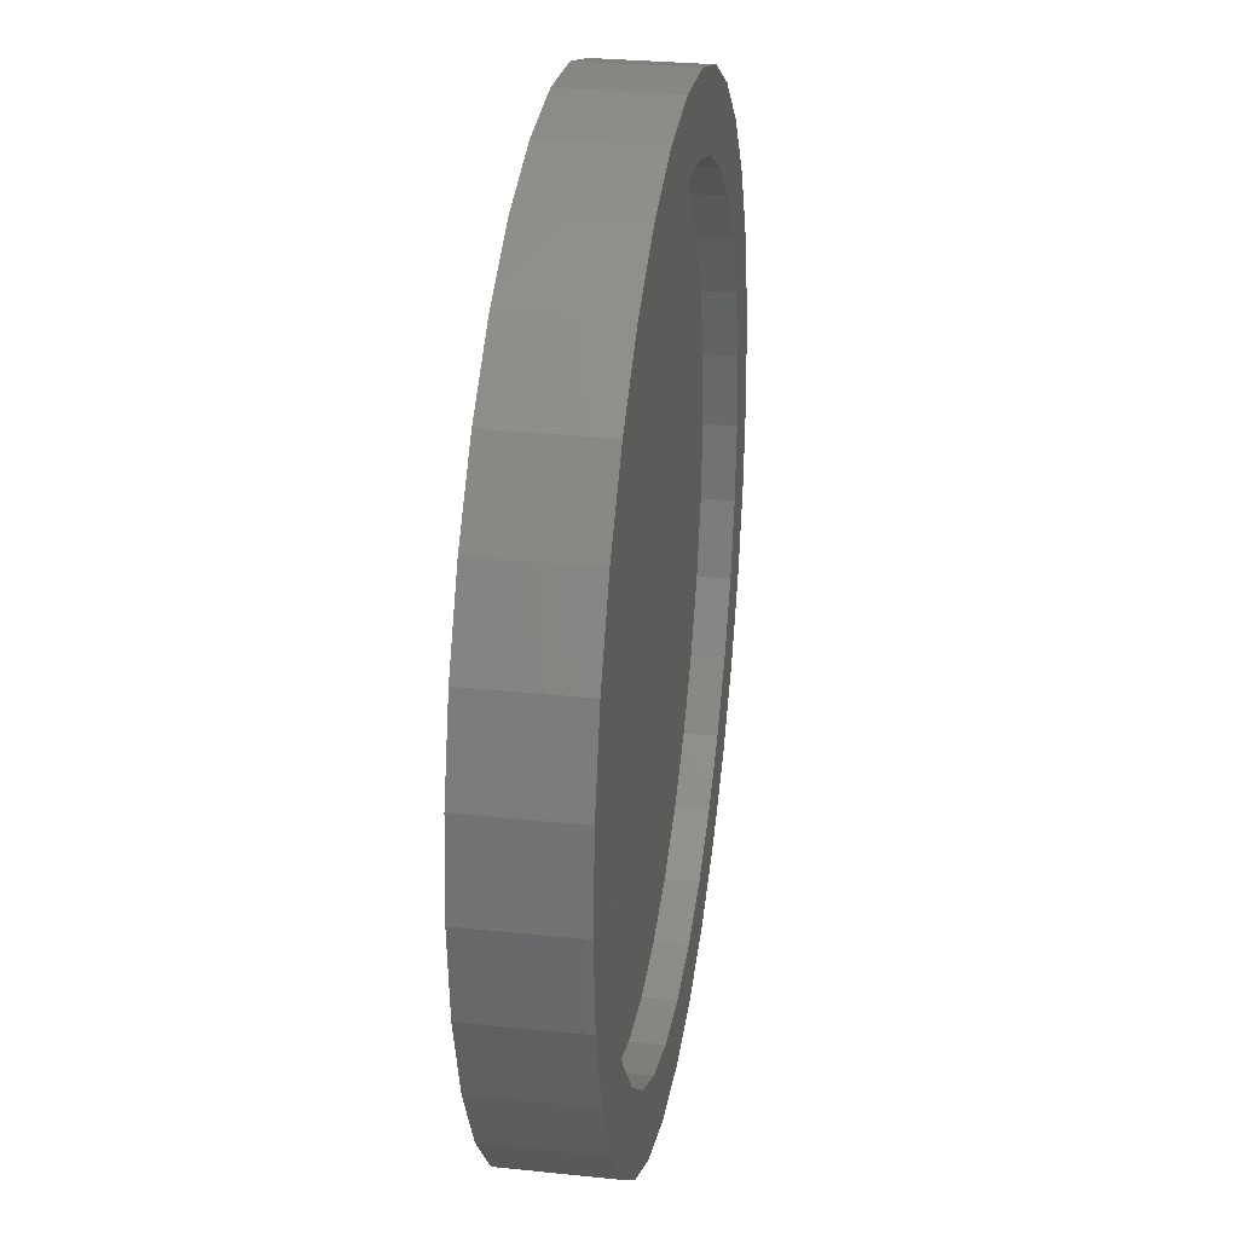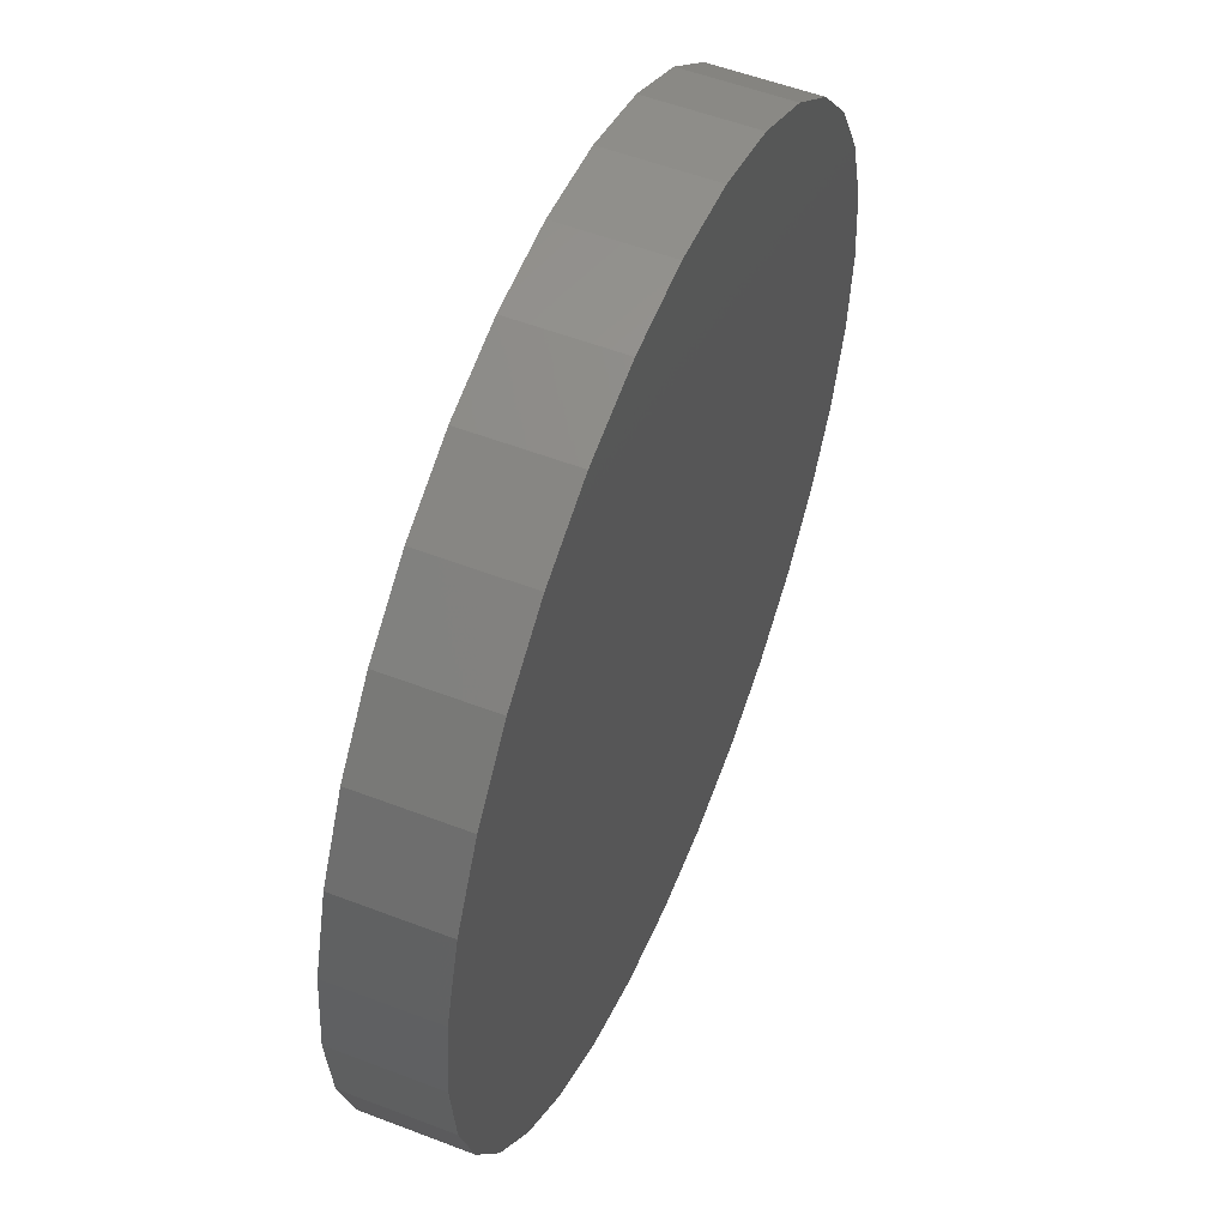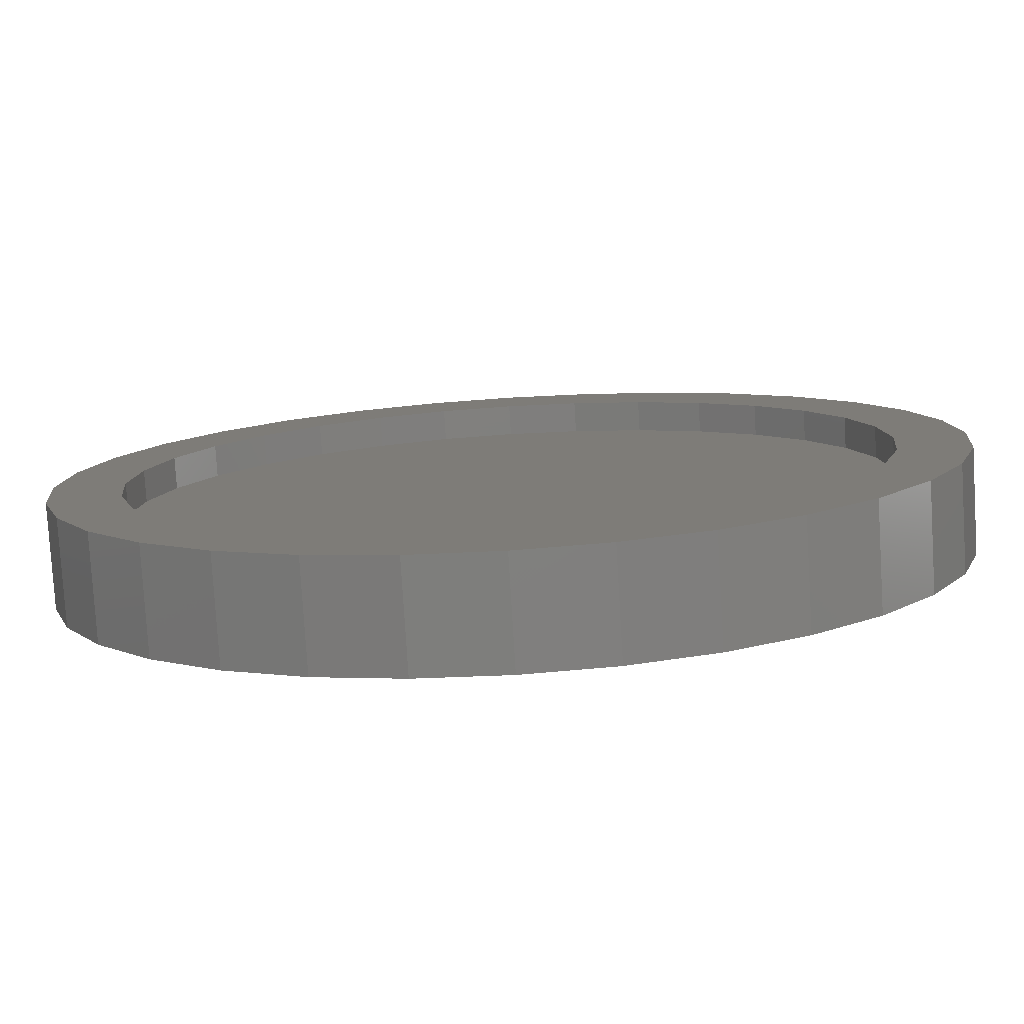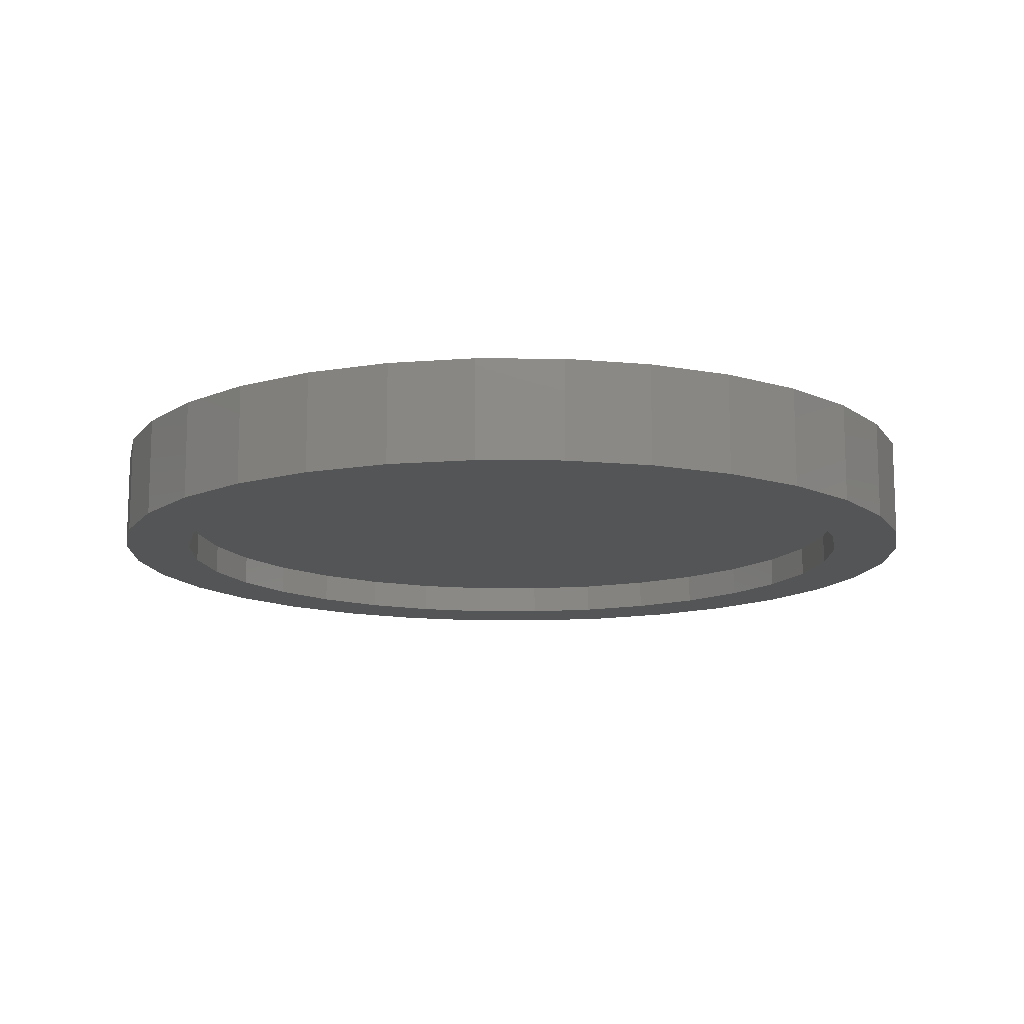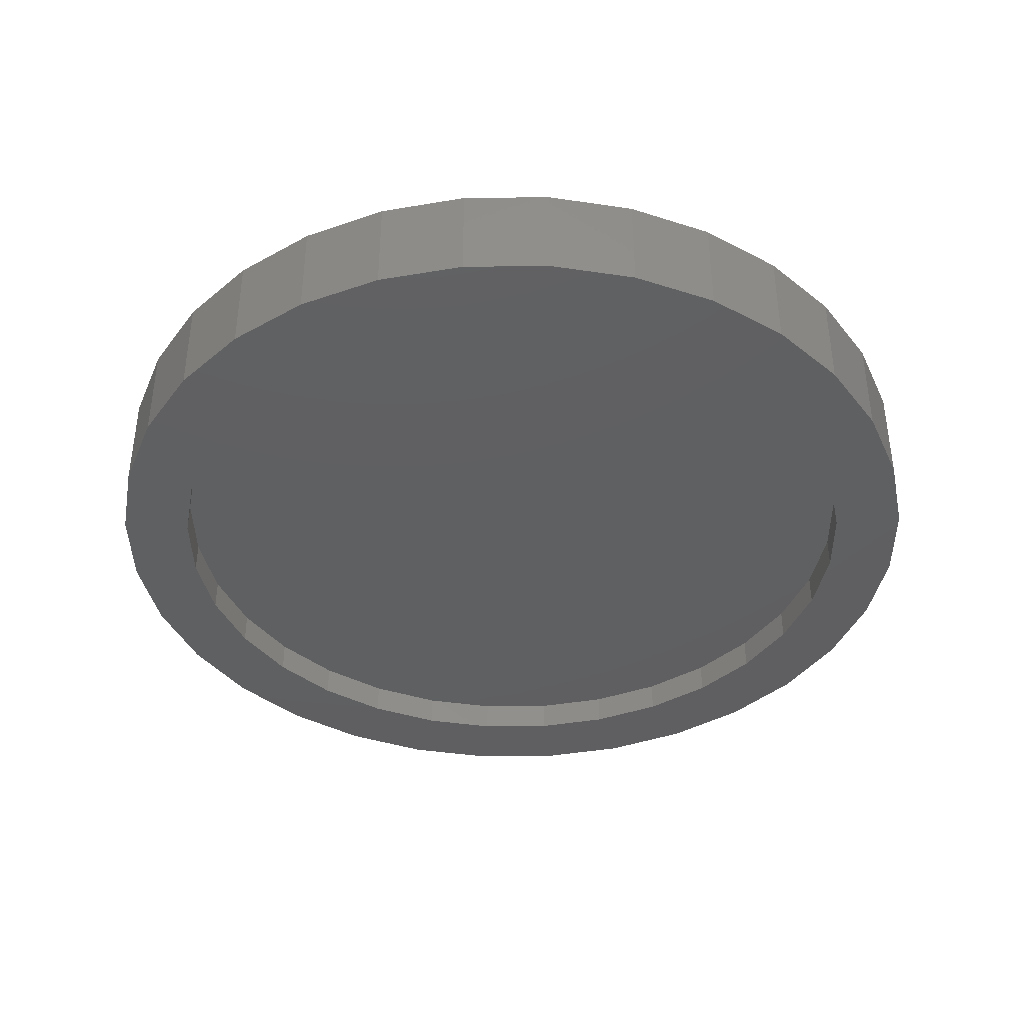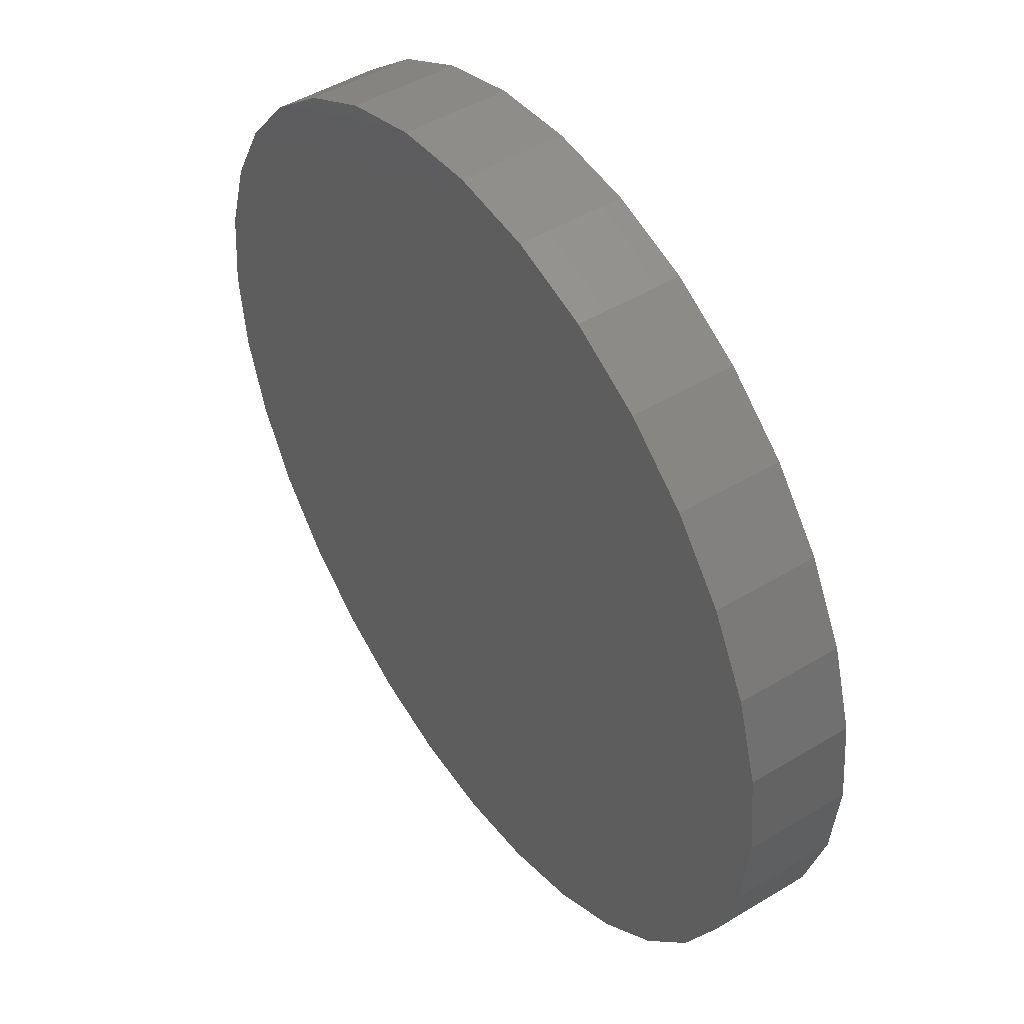
<metadata>
{"format":"stl","ext":"stl","renderer":"f3d","projection":"perspective","resolution":1024,"background":"white","views":[{"elev":29.1,"azim":98.8,"up":"+Y"},{"elev":54.3,"azim":-67.8,"up":"+Y"},{"elev":-79.5,"azim":-176.5,"up":"+Y"},{"elev":-13.0,"azim":-164.1,"up":"+Z"},{"elev":-39.9,"azim":40.1,"up":"+Z"},{"elev":47.6,"azim":55.7,"up":"+Y"}]}
</metadata>
<code>
# stl→obj: 128 verts, 252 faces
v -0.07826 0.4331 0
v 0.007895 0.4416 0
v 0.007895 0.3713 0
v -0.1611 0.408 0
v -0.2375 0.3672 0
v -0.06454 0.3642 0
v -0.3351 0.1421 0
v -0.4001 0.169 0
v -0.3008 0.2063 0
v -0.2375 -0.3672 0
v -0.06454 -0.3642 0
v 0.007895 -0.3713 0
v -0.1611 -0.408 0
v -0.07826 -0.4331 0
v 0.007895 -0.4416 0
v 0.09405 0.4331 0
v 0.1769 0.408 0
v 0.2532 0.3672 0
v 0.08033 0.3642 0
v 0.15 0.343 0
v 0.08033 -0.3642 0
v 0.2532 -0.3672 0
v 0.1769 -0.408 0
v 0.09405 -0.4331 0
v -0.1342 0.343 0
v -0.1984 0.3087 0
v -0.3044 0.3123 0
v -0.2547 0.2625 0
v -0.3593 0.2453 0
v -0.2547 -0.2625 0
v -0.3593 -0.2453 0
v -0.3008 -0.2063 0
v -0.4001 -0.169 0
v -0.3351 -0.1421 0
v -0.4252 -0.08615 0
v -0.3563 -0.07244 0
v -0.4337 2.502e-16 0
v -0.3634 4.547e-17 0
v -0.4252 0.08615 0
v -0.3563 0.07244 0
v -0.1342 -0.343 0
v -0.3044 -0.3123 0
v -0.1984 -0.3087 0
v 0.3509 0.1421 0
v 0.3166 0.2063 0
v 0.4159 0.169 0
v 0.2704 0.2625 0
v 0.3751 0.2453 0
v 0.2142 0.3087 0
v 0.3202 0.3123 0
v 0.2704 -0.2625 0
v 0.3166 -0.2063 0
v 0.3751 -0.2453 0
v 0.3509 -0.1421 0
v 0.4159 -0.169 0
v 0.3721 -0.07244 0
v 0.441 -0.08615 0
v 0.3792 0 0
v 0.4495 -5.004e-16 0
v 0.3721 0.07244 0
v 0.441 0.08615 0
v 0.15 -0.343 0
v 0.2142 -0.3087 0
v 0.3202 -0.3123 0
v 0.08033 -0.3642 0.03125
v 0.15 -0.343 0.03125
v 0.2142 -0.3087 0.03125
v 0.2704 -0.2625 0.03125
v 0.3166 -0.2063 0.03125
v 0.3509 -0.1421 0.03125
v 0.3721 -0.07244 0.03125
v 0.3792 0 0.03125
v 0.007895 -0.3713 0.03125
v -0.06454 -0.3642 0.03125
v -0.1342 -0.343 0.03125
v -0.1984 -0.3087 0.03125
v -0.2547 -0.2625 0.03125
v -0.3008 -0.2063 0.03125
v -0.3351 -0.1421 0.03125
v -0.3563 -0.07244 0.03125
v -0.3634 4.547e-17 0.03125
v -0.06454 0.3642 0.03125
v -0.1342 0.343 0.03125
v -0.1984 0.3087 0.03125
v -0.2547 0.2625 0.03125
v -0.3008 0.2063 0.03125
v -0.3351 0.1421 0.03125
v -0.3563 0.07244 0.03125
v 0.007895 0.3713 0.03125
v 0.08033 0.3642 0.03125
v 0.15 0.343 0.03125
v 0.2142 0.3087 0.03125
v 0.2704 0.2625 0.03125
v 0.3166 0.2063 0.03125
v 0.3509 0.1421 0.03125
v 0.3721 0.07244 0.03125
v 0.4495 0 0.1016
v 0.441 -0.08615 0.1016
v 0.4159 -0.169 0.1016
v 0.3751 -0.2453 0.1016
v 0.3202 -0.3123 0.1016
v 0.2532 -0.3672 0.1016
v 0.1769 -0.408 0.1016
v 0.09405 -0.4331 0.1016
v 0.007895 -0.4416 0.1016
v -0.07826 -0.4331 0.1016
v -0.1611 -0.408 0.1016
v -0.2375 -0.3672 0.1016
v -0.3044 -0.3123 0.1016
v -0.3593 -0.2453 0.1016
v -0.4001 -0.169 0.1016
v -0.4252 -0.08615 0.1016
v -0.4337 2.502e-16 0.1016
v -0.4252 0.08615 0.1016
v -0.4001 0.169 0.1016
v -0.3593 0.2453 0.1016
v -0.3044 0.3123 0.1016
v -0.2375 0.3672 0.1016
v -0.1611 0.408 0.1016
v -0.07826 0.4331 0.1016
v 0.007895 0.4416 0.1016
v 0.09405 0.4331 0.1016
v 0.1769 0.408 0.1016
v 0.2532 0.3672 0.1016
v 0.3202 0.3123 0.1016
v 0.3751 0.2453 0.1016
v 0.4159 0.169 0.1016
v 0.441 0.08615 0.1016
f 1 2 3
f 4 1 3
f 3 5 4
f 6 5 3
f 7 8 9
f 10 11 12
f 12 13 10
f 14 13 12
f 15 14 12
f 3 2 16
f 3 16 17
f 18 3 17
f 18 19 3
f 20 19 18
f 12 21 22
f 23 12 22
f 12 23 24
f 24 15 12
f 6 25 5
f 5 25 26
f 5 26 27
f 27 26 28
f 27 28 29
f 29 28 9
f 29 9 8
f 30 31 32
f 32 31 33
f 32 33 34
f 34 33 35
f 34 35 36
f 36 35 37
f 36 37 38
f 38 37 39
f 38 39 40
f 40 39 8
f 40 8 7
f 11 10 41
f 41 10 42
f 41 42 43
f 43 42 31
f 43 31 30
f 44 45 46
f 46 45 47
f 46 47 48
f 48 47 49
f 48 49 50
f 50 49 20
f 50 20 18
f 51 52 53
f 53 52 54
f 53 54 55
f 55 54 56
f 55 56 57
f 57 56 58
f 57 58 59
f 59 58 60
f 59 60 61
f 61 60 44
f 61 44 46
f 21 62 22
f 22 62 63
f 22 63 64
f 64 63 51
f 64 51 53
f 12 65 21
f 21 65 66
f 21 66 62
f 62 66 67
f 62 67 63
f 63 67 68
f 63 68 51
f 51 68 69
f 51 69 52
f 52 69 70
f 52 70 54
f 54 70 71
f 54 71 56
f 56 71 72
f 56 72 58
f 65 12 73
f 73 12 11
f 73 11 74
f 74 11 41
f 74 41 75
f 75 41 43
f 75 43 76
f 76 43 30
f 76 30 77
f 77 30 32
f 77 32 78
f 78 32 34
f 78 34 79
f 79 34 36
f 79 36 80
f 80 36 38
f 80 38 81
f 3 82 6
f 6 82 83
f 6 83 25
f 25 83 84
f 25 84 26
f 26 84 85
f 26 85 28
f 28 85 86
f 28 86 9
f 9 86 87
f 9 87 7
f 7 87 88
f 7 88 40
f 40 88 81
f 40 81 38
f 82 3 89
f 89 3 19
f 89 19 90
f 90 19 20
f 90 20 91
f 91 20 49
f 91 49 92
f 92 49 47
f 92 47 93
f 93 47 45
f 93 45 94
f 94 45 44
f 94 44 95
f 95 44 60
f 95 60 96
f 96 60 58
f 96 58 72
f 59 97 57
f 57 97 98
f 57 98 55
f 55 98 99
f 55 99 53
f 53 99 100
f 53 100 64
f 64 100 101
f 64 101 22
f 22 101 102
f 22 102 23
f 23 102 103
f 23 103 24
f 24 103 104
f 24 104 15
f 15 104 105
f 15 105 14
f 14 105 106
f 14 106 13
f 13 106 107
f 13 107 10
f 10 107 108
f 10 108 42
f 42 108 109
f 42 109 31
f 31 109 110
f 31 110 33
f 33 110 111
f 33 111 35
f 35 111 112
f 35 112 37
f 37 112 113
f 37 113 39
f 39 113 114
f 39 114 8
f 8 114 115
f 8 115 29
f 29 115 116
f 29 116 27
f 27 116 117
f 27 117 5
f 5 117 118
f 5 118 4
f 4 118 119
f 4 119 1
f 1 119 120
f 1 120 2
f 2 120 121
f 2 121 16
f 16 121 122
f 16 122 17
f 17 122 123
f 17 123 18
f 18 123 124
f 18 124 50
f 50 124 125
f 50 125 48
f 48 125 126
f 48 126 46
f 46 126 127
f 46 127 61
f 61 127 128
f 61 128 59
f 59 128 97
f 120 122 121
f 122 120 123
f 123 120 119
f 123 119 124
f 124 119 118
f 124 118 125
f 125 118 117
f 125 117 126
f 126 117 116
f 126 116 127
f 127 116 115
f 127 115 128
f 128 115 114
f 128 114 97
f 97 114 113
f 97 113 98
f 98 113 112
f 98 112 99
f 99 112 111
f 99 111 100
f 100 111 110
f 100 110 101
f 101 110 109
f 101 109 102
f 102 109 108
f 102 108 103
f 103 108 107
f 103 107 104
f 104 107 106
f 104 106 105
f 89 90 82
f 73 74 65
f 65 74 75
f 65 75 66
f 66 75 76
f 66 76 67
f 67 76 77
f 67 77 68
f 68 77 78
f 68 78 69
f 69 78 79
f 69 79 70
f 70 79 80
f 70 80 71
f 71 80 81
f 71 81 72
f 72 81 88
f 72 88 96
f 96 88 87
f 96 87 95
f 95 87 86
f 95 86 94
f 94 86 85
f 94 85 93
f 93 85 84
f 93 84 92
f 92 84 83
f 92 83 91
f 91 83 82
f 91 82 90

</code>
